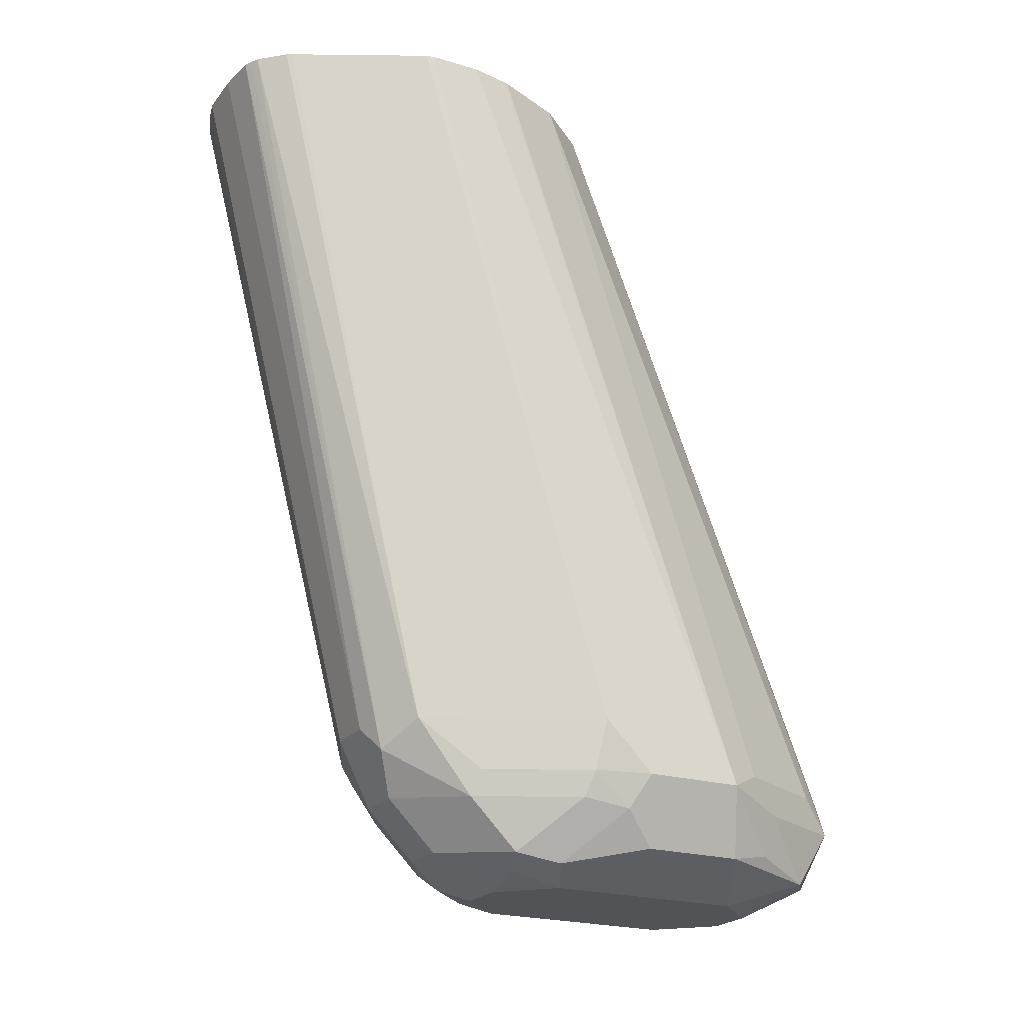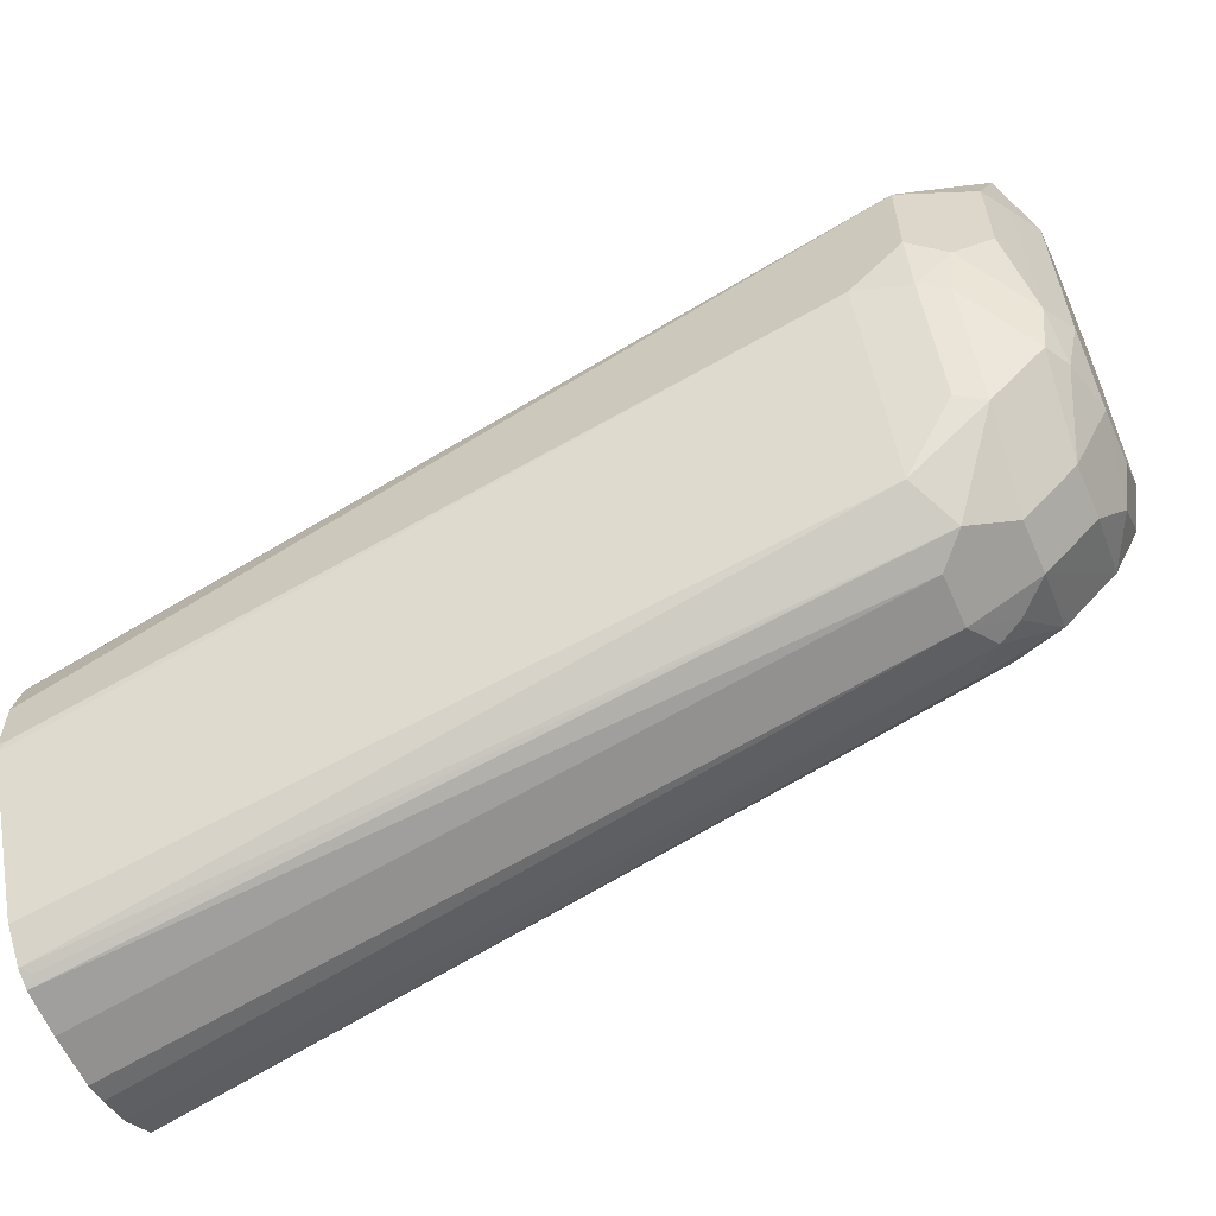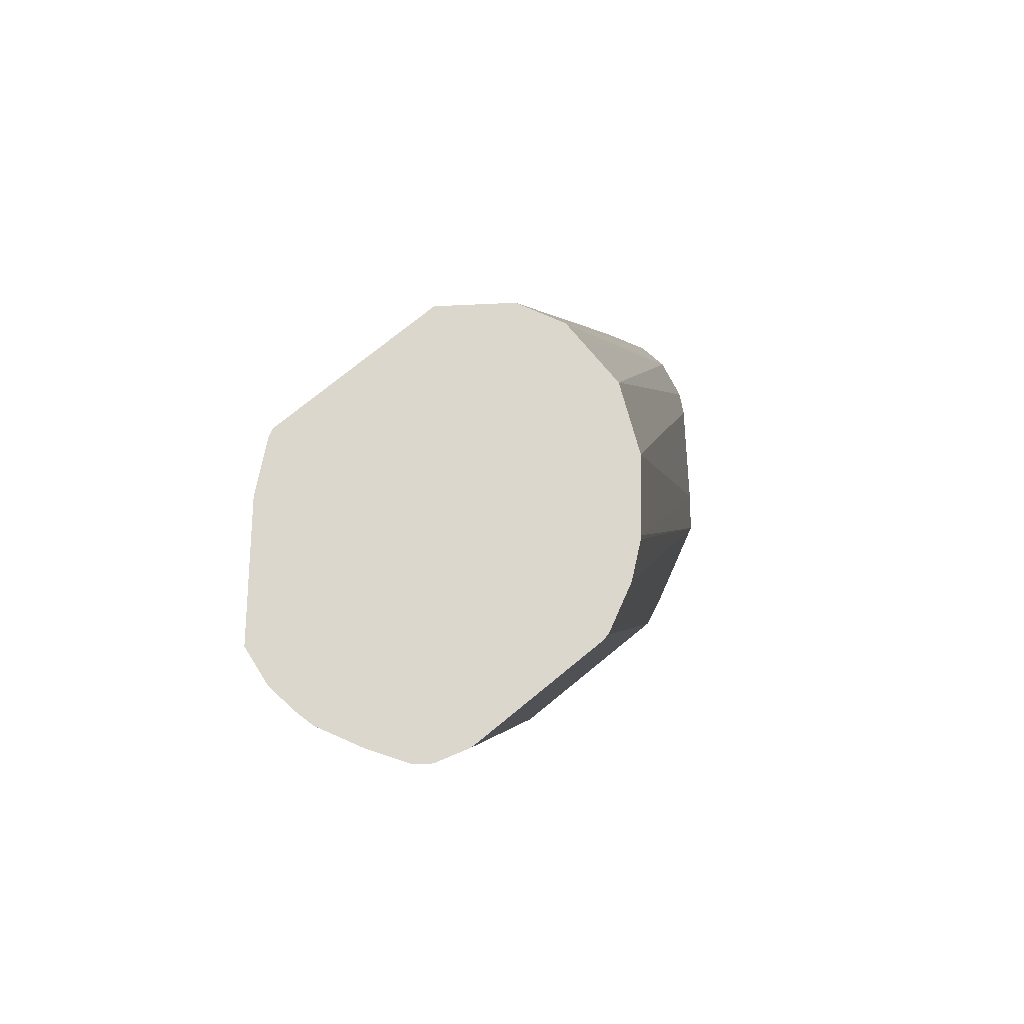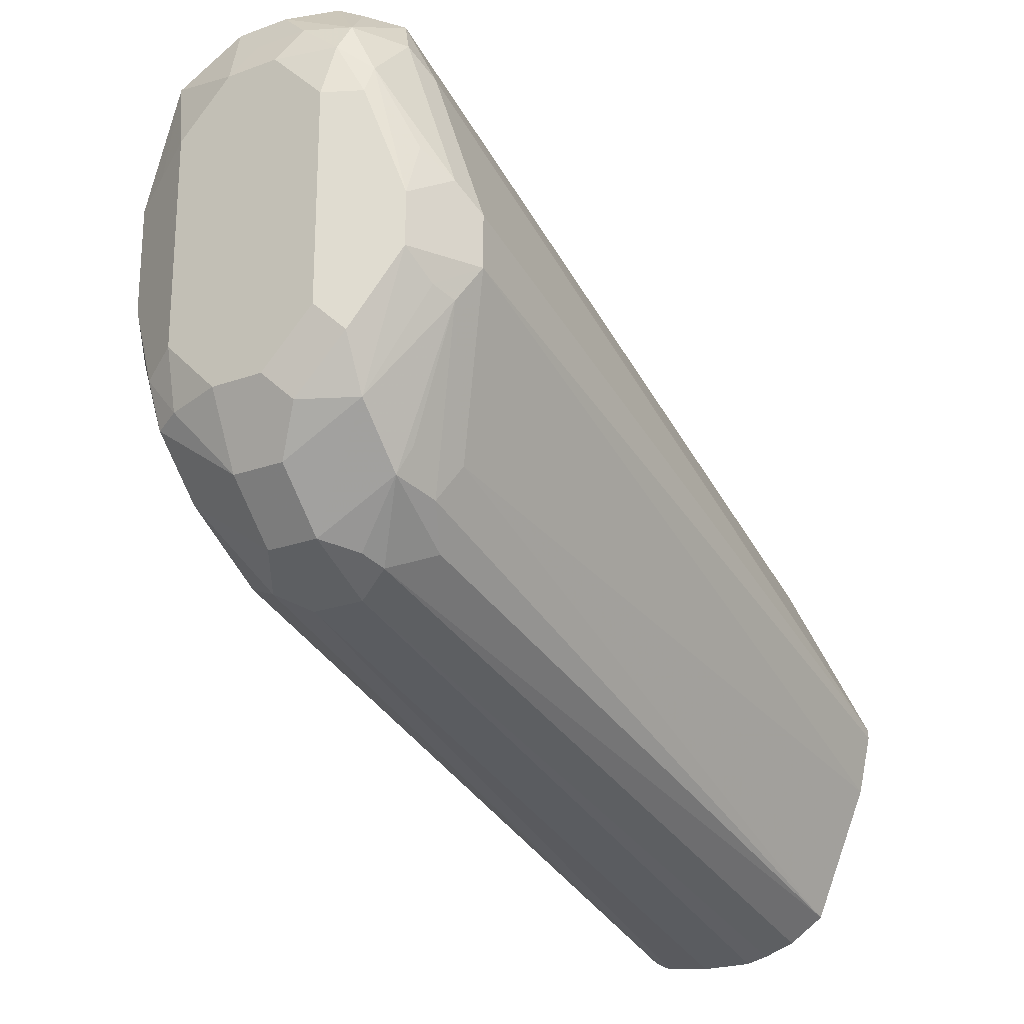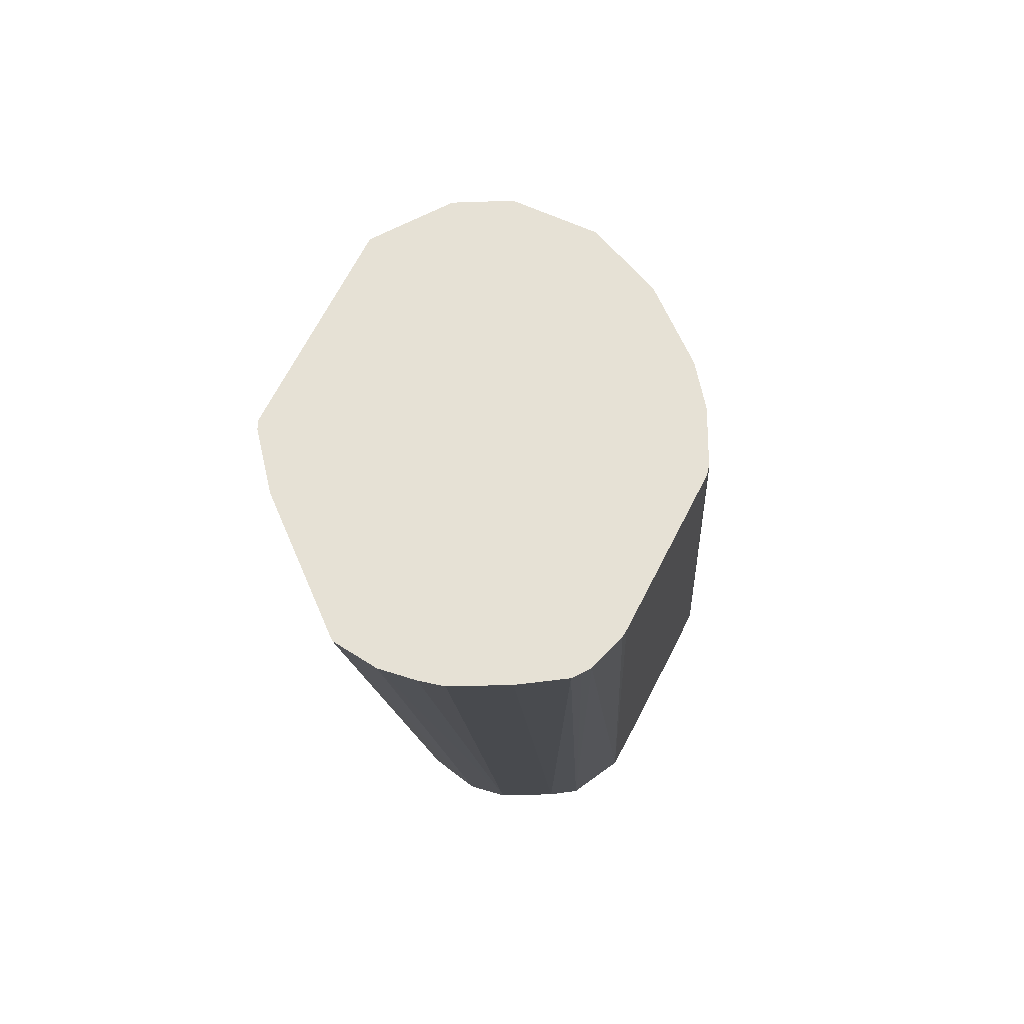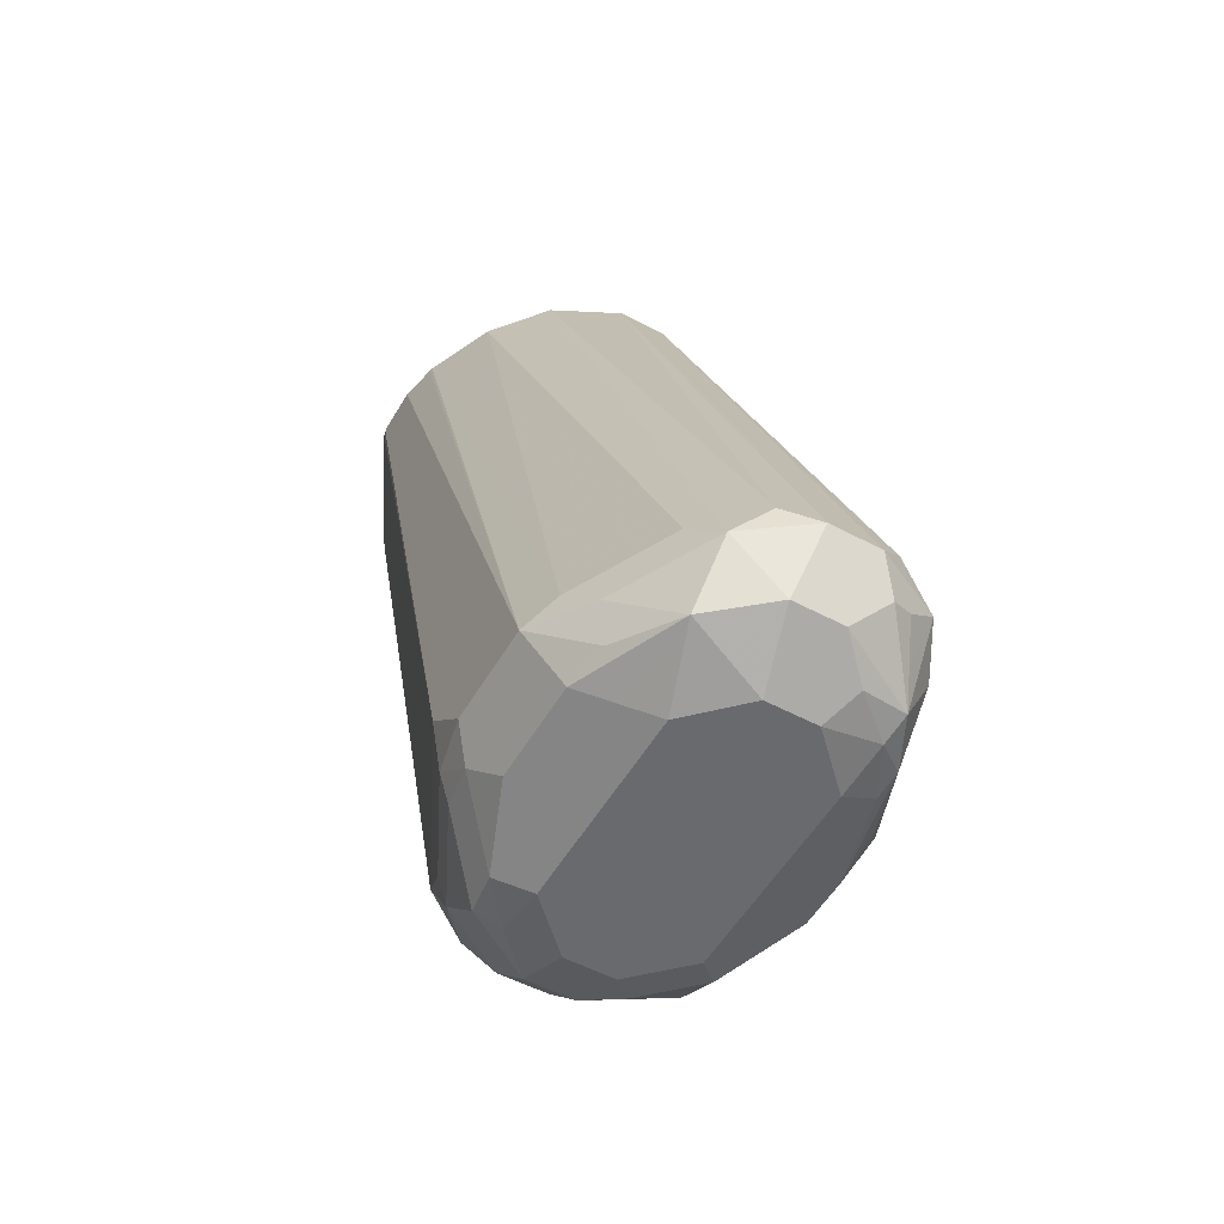
<metadata>
{"format":"obj","ext":"obj","renderer":"f3d","projection":"perspective","resolution":1024,"background":"white","views":[{"elev":-21.9,"azim":-117.7,"up":"+Y"},{"elev":-60.1,"azim":-66.2,"up":"+Z"},{"elev":73.0,"azim":-156.1,"up":"+Y"},{"elev":-22.7,"azim":31.7,"up":"+Z"},{"elev":-27.3,"azim":-176.8,"up":"+Z"},{"elev":-53.1,"azim":-29.7,"up":"+Y"}]}
</metadata>
<code>
v 0.1115 -0.8176 0.5017
v 0.09911 -0.8114 0.4955
v 0.08672 -0.8238 0.4893
v 0.1053 -0.8424 0.4893
v 0.1301 -0.8176 0.5017
v 0.1115 -0.536 0.3902
v 0.1058 -0.536 0.3874
v 0.08672 -0.536 0.3778
v 0.08052 -0.8114 0.4769
v 0.06814 -0.8238 0.4522
v 0.08363 -0.8455 0.4738
v 0.1115 -0.8548 0.4645
v 0.1177 -0.8486 0.4769
v 0.1239 -0.8424 0.4893
v 0.1363 -0.83 0.4955
v 0.144 -0.8269 0.4924
v 0.1548 -0.8176 0.4893
v 0.1394 -0.8083 0.4971
v 0.1301 -0.536 0.3902
v 0.07005 -0.536 0.3574
v 0.06195 -0.8114 0.4398
v 0.05575 -0.8176 0.4274
v 0.07124 -0.8393 0.4491
v 0.06814 -0.8424 0.4336
v 0.08052 -0.8486 0.4398
v 0.09291 -0.8548 0.446
v 0.1301 -0.8548 0.4645
v 0.1363 -0.8486 0.4769
v 0.1533 -0.8455 0.4738
v 0.1487 -0.8362 0.4831
v 0.1626 -0.8269 0.4738
v 0.161 -0.8176 0.4769
v 0.1626 -0.799 0.4669
v 0.1548 -0.536 0.3778
v 0.1444 -0.536 0.3831
v 0.132 -0.536 0.3893
v 0.05897 -0.536 0.3316
v 0.05575 -0.8176 0.3902
v 0.05861 -0.536 0.3302
v 0.05575 -0.536 0.3159
v 0.06814 -0.8424 0.3964
v 0.08052 -0.8486 0.3655
v 0.09291 -0.8548 0.3716
v 0.1487 -0.8548 0.446
v 0.151 -0.8501 0.4645
v 0.1626 -0.8455 0.4552
v 0.1812 -0.8269 0.4181
v 0.1672 -0.8176 0.4645
v 0.1858 -0.536 0.3159
v 0.1734 -0.536 0.3407
v 0.161 -0.536 0.3655
v 0.05575 -0.799 0.3716
v 0.06039 -0.8176 0.3693
v 0.06195 -0.83 0.384
v 0.05575 -0.536 0.2973
v 0.08363 -0.8455 0.3484
v 0.09291 -0.8501 0.3507
v 0.06504 -0.8269 0.367
v 0.1115 -0.8548 0.3531
v 0.1487 -0.8548 0.3716
v 0.1579 -0.8501 0.3624
v 0.161 -0.8486 0.446
v 0.1734 -0.8424 0.4088
v 0.1742 -0.8362 0.4274
v 0.1858 -0.8176 0.3902
v 0.1858 -0.8176 0.4088
v 0.1734 -0.8424 0.3902
v 0.1858 -0.536 0.313
v 0.08052 -0.799 0.3221
v 0.05575 -0.5389 0.2973
v 0.05647 -0.536 0.2941
v 0.06171 -0.536 0.2836
v 0.07505 -0.536 0.2569
v 0.07898 -0.8176 0.3322
v 0.1115 -0.8424 0.3283
v 0.08363 -0.8269 0.3299
v 0.1115 -0.8238 0.3097
v 0.1115 -0.8486 0.3407
v 0.1394 -0.8501 0.3438
v 0.1301 -0.8548 0.3531
v 0.1579 -0.8408 0.3438
v 0.1765 -0.8315 0.3809
v 0.1796 -0.8238 0.3778
v 0.1672 -0.799 0.3345
v 0.1812 -0.536 0.2921
v 0.1719 -0.8339 0.3716
v 0.08672 -0.799 0.3097
v 0.0803 -0.536 0.2465
v 0.1301 -0.8424 0.3283
v 0.09291 -0.8176 0.3159
v 0.1301 -0.8238 0.3097
v 0.1022 -0.8083 0.302
v 0.1115 -0.799 0.2973
v 0.1579 -0.8222 0.3252
v 0.1626 -0.8199 0.3345
v 0.161 -0.8052 0.3221
v 0.1617 -0.536 0.2453
v 0.1679 -0.536 0.2602
v 0.08148 -0.536 0.2444
v 0.09006 -0.536 0.2353
v 0.1394 -0.813 0.3066
v 0.1487 -0.8176 0.3159
v 0.1301 -0.799 0.2973
v 0.09291 -0.5389 0.2346
v 0.09578 -0.536 0.2325
v 0.1115 -0.536 0.2309
v 0.1425 -0.8052 0.3035
v 0.1548 -0.7928 0.3097
v 0.1491 -0.536 0.2367
v 0.09291 -0.536 0.2339
v 0.1301 -0.536 0.2309
v 0.1378 -0.536 0.2328
v 0.1487 -0.536 0.2366
f 57 75 78
f 56 77 75
f 56 76 77
f 56 58 76
f 52 73 69
f 55 71 70
f 53 58 54
f 57 78 59
f 53 74 58
f 56 75 57
f 53 69 74
f 61 81 67
f 59 78 79
f 59 79 80
f 60 80 79
f 60 79 61
f 61 79 81
f 61 67 63
f 61 63 62
f 65 67 82
f 65 82 83
f 65 83 84
f 52 72 73
f 65 84 85
f 58 74 76
f 52 71 72
f 44 62 45
f 52 69 53
f 65 85 68
f 38 52 53
f 38 53 54
f 38 54 41
f 41 54 42
f 42 56 57
f 42 57 43
f 42 54 58
f 42 58 56
f 43 57 59
f 44 60 61
f 52 70 71
f 44 61 62
f 46 62 63
f 46 63 64
f 46 64 47
f 47 65 66
f 47 66 48
f 47 64 63
f 47 63 67
f 47 67 65
f 48 66 49
f 49 66 65
f 49 65 68
f 45 62 46
f 67 81 86
f 91 103 101
f 69 87 74
f 87 100 92
f 91 101 102
f 91 102 94
f 92 100 104
f 92 104 105
f 92 105 93
f 93 105 106
f 93 106 111
f 93 111 103
f 94 102 107
f 94 107 108
f 87 99 100
f 94 108 96
f 96 108 97
f 97 108 107
f 97 107 109
f 100 110 104
f 101 107 102
f 101 103 107
f 103 111 112
f 103 112 113
f 103 113 107
f 104 110 105
f 33 51 34
f 94 96 95
f 67 86 82
f 87 88 99
f 84 98 85
f 69 73 87
f 73 88 87
f 74 87 76
f 75 89 79
f 75 79 78
f 75 77 91
f 75 91 89
f 76 90 77
f 76 87 90
f 77 90 92
f 77 92 93
f 87 92 90
f 77 93 103
f 79 89 81
f 81 89 91
f 81 91 94
f 81 94 83
f 81 83 86
f 82 86 83
f 83 94 95
f 107 113 109
f 83 96 84
f 84 96 97
f 84 97 98
f 77 103 91
f 33 50 51
f 83 95 96
f 33 48 49
f 6 50 49
f 6 49 68
f 6 68 85
f 6 85 98
f 6 98 97
f 6 97 109
f 6 109 113
f 6 113 112
f 6 112 111
f 6 111 106
f 6 106 105
f 6 51 50
f 6 105 110
f 6 100 99
f 6 99 88
f 6 88 73
f 6 73 72
f 6 72 71
f 6 71 55
f 6 55 40
f 6 40 39
f 6 39 37
f 6 37 20
f 6 20 8
f 6 110 100
f 6 8 7
f 6 34 51
f 6 36 35
f 33 49 50
f 1 3 4
f 1 4 14
f 1 14 15
f 1 15 5
f 1 5 19
f 1 19 6
f 1 6 2
f 2 6 7
f 2 7 8
f 2 8 3
f 6 35 34
f 3 9 10
f 3 11 4
f 3 8 9
f 4 11 12
f 4 12 13
f 4 13 28
f 4 28 14
f 5 15 16
f 5 16 17
f 5 17 18
f 5 18 19
f 6 19 36
f 3 10 11
f 8 20 9
f 1 2 3
f 9 22 10
f 20 37 21
f 21 37 22
f 22 38 41
f 22 41 24
f 22 24 23
f 22 37 39
f 22 39 40
f 22 40 55
f 22 55 70
f 9 21 22
f 22 52 38
f 18 36 19
f 24 41 42
f 25 42 43
f 25 43 26
f 27 44 45
f 27 45 28
f 28 45 29
f 29 45 46
f 29 46 31
f 31 47 48
f 31 48 32
f 31 46 47
f 32 48 33
f 24 42 25
f 18 35 36
f 22 70 52
f 17 34 18
f 9 20 21
f 18 34 35
f 10 22 23
f 10 23 11
f 11 23 24
f 11 24 25
f 11 25 26
f 11 26 12
f 12 43 59
f 12 59 80
f 12 80 60
f 12 60 44
f 12 26 43
f 12 27 28
f 17 33 34
f 12 44 27
f 17 31 32
f 17 29 31
f 17 30 29
f 16 30 17
f 17 32 33
f 15 29 30
f 14 29 15
f 14 28 29
f 12 28 13
f 15 30 16

</code>
